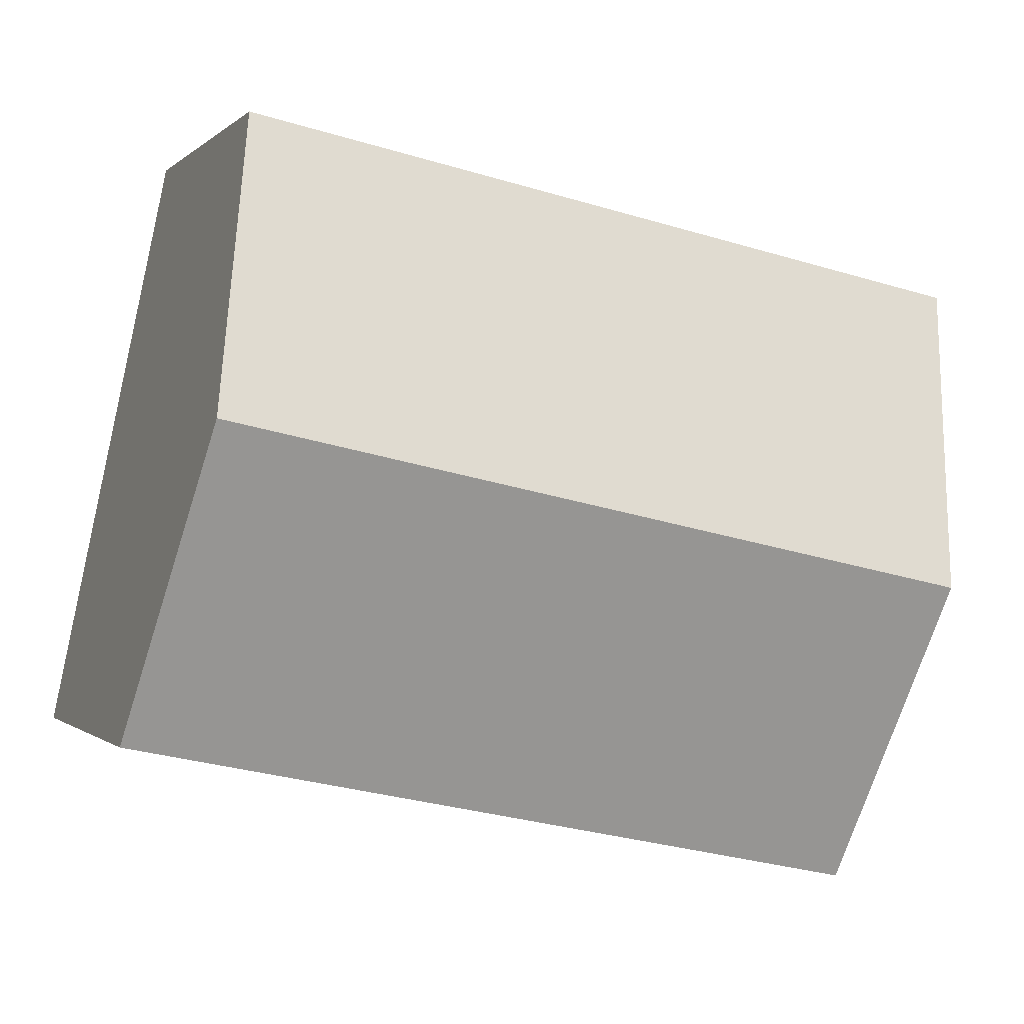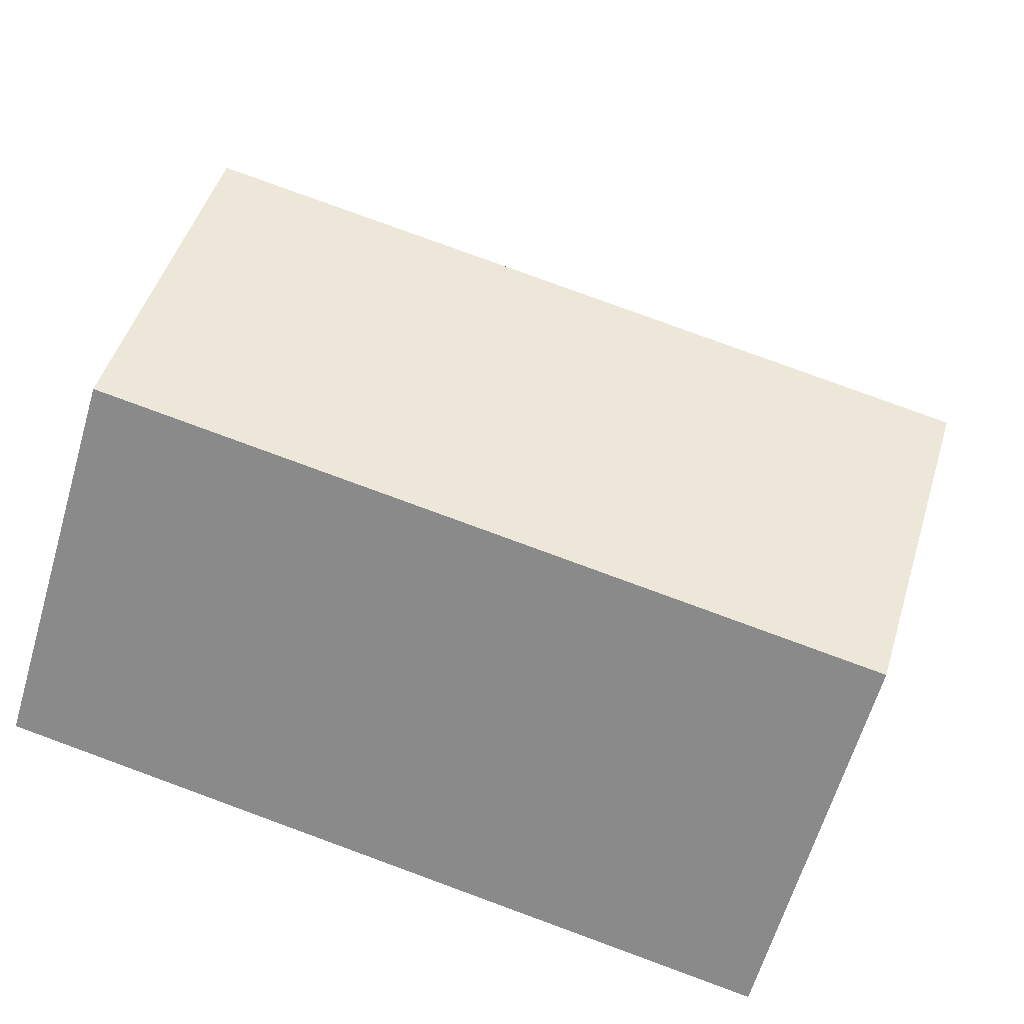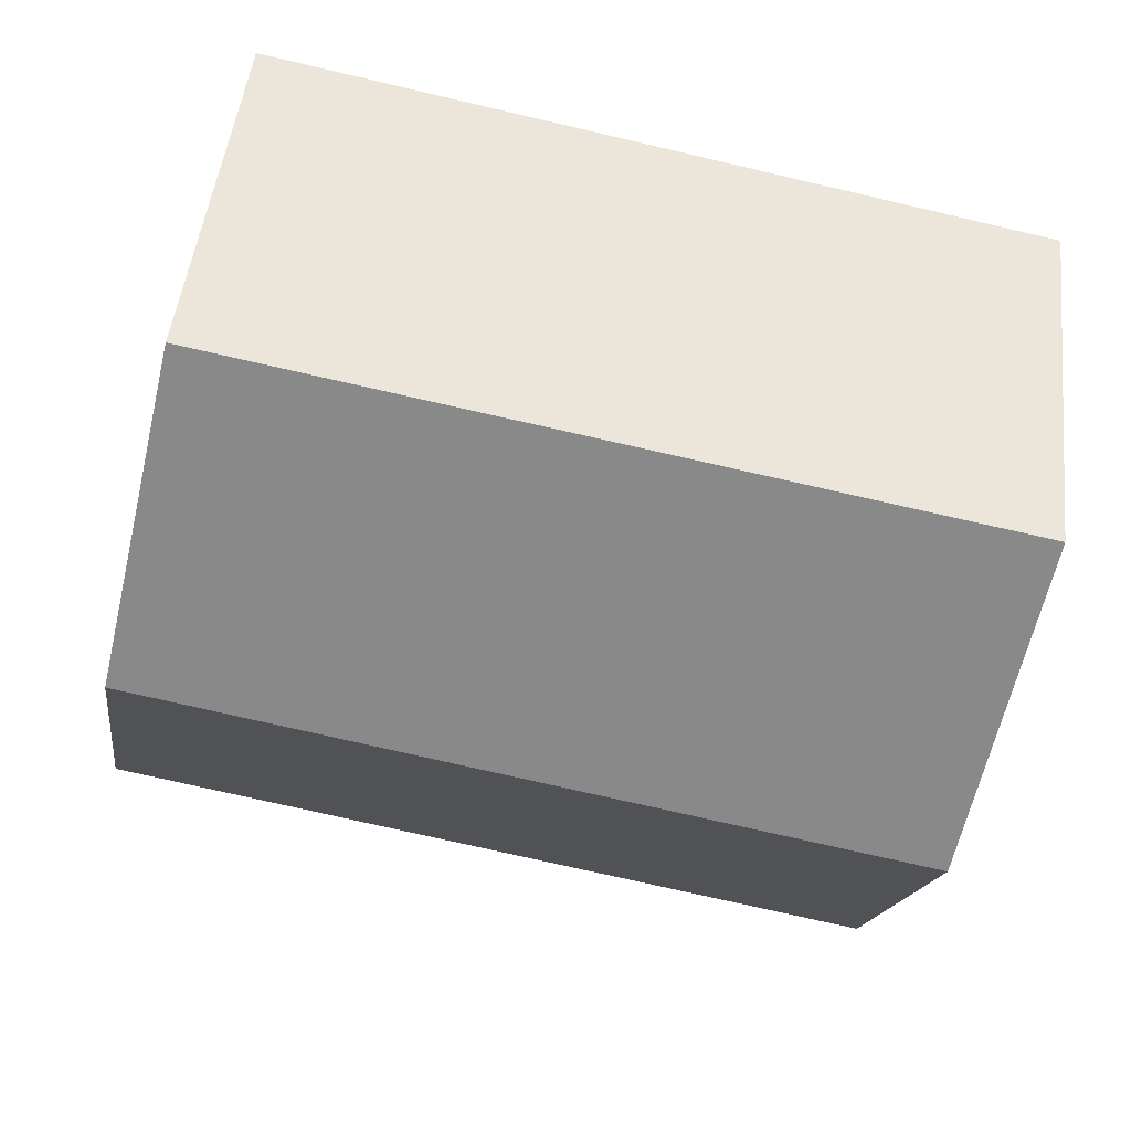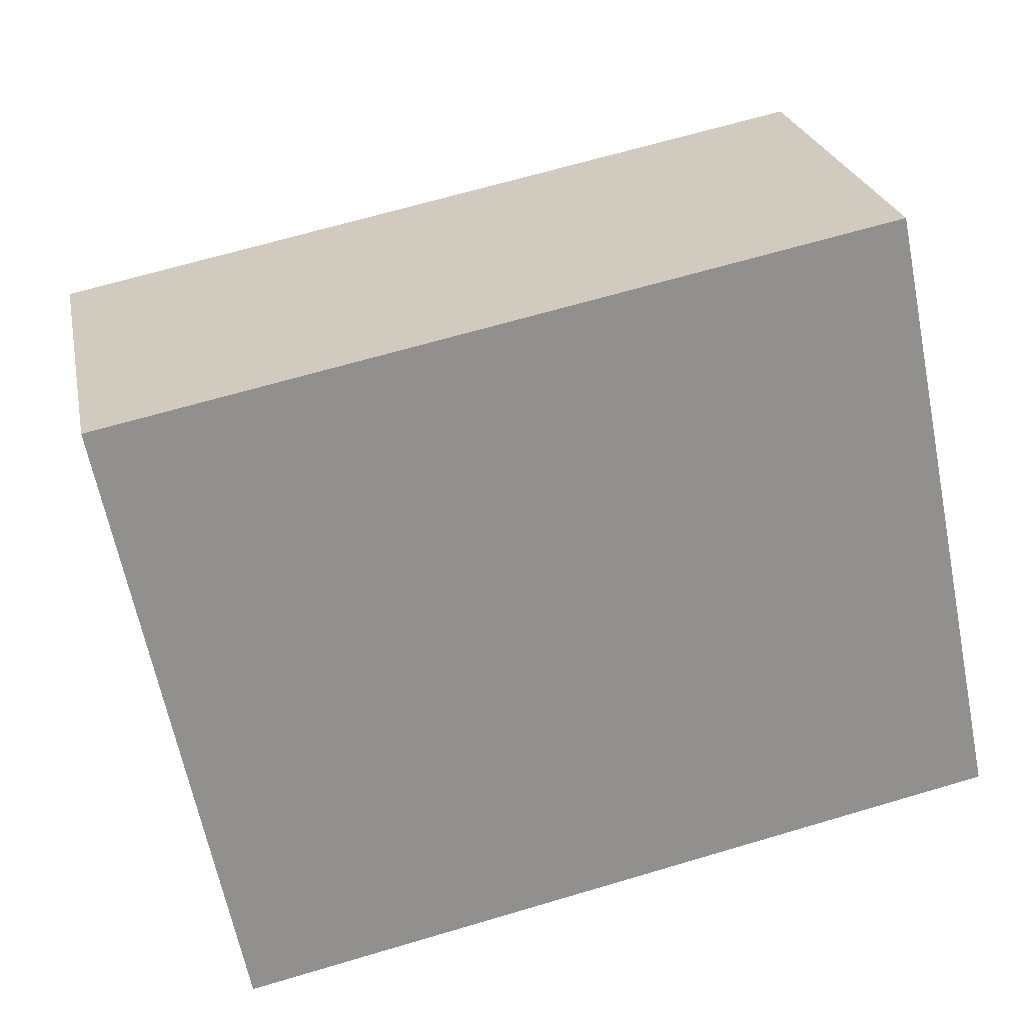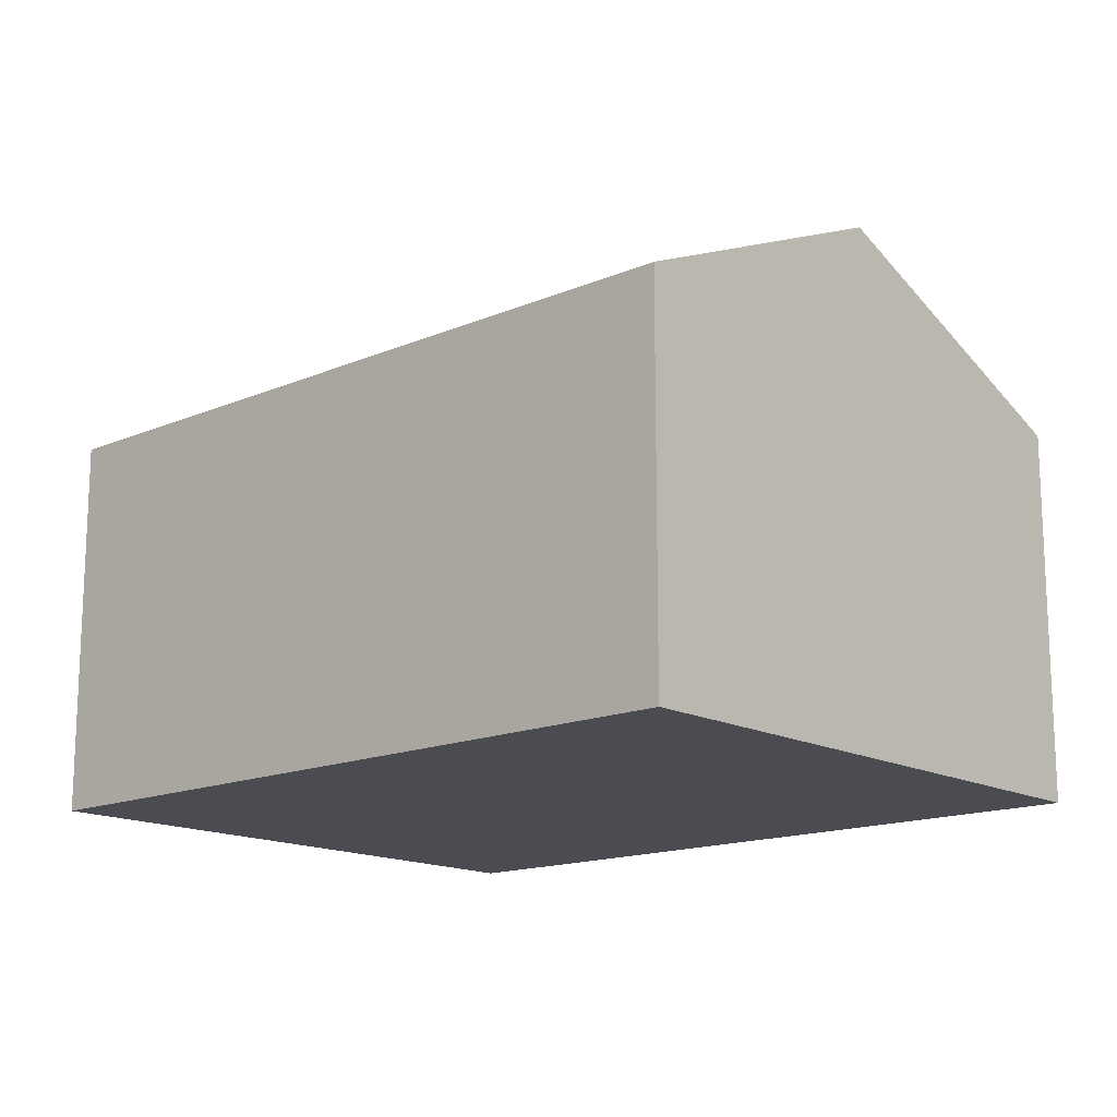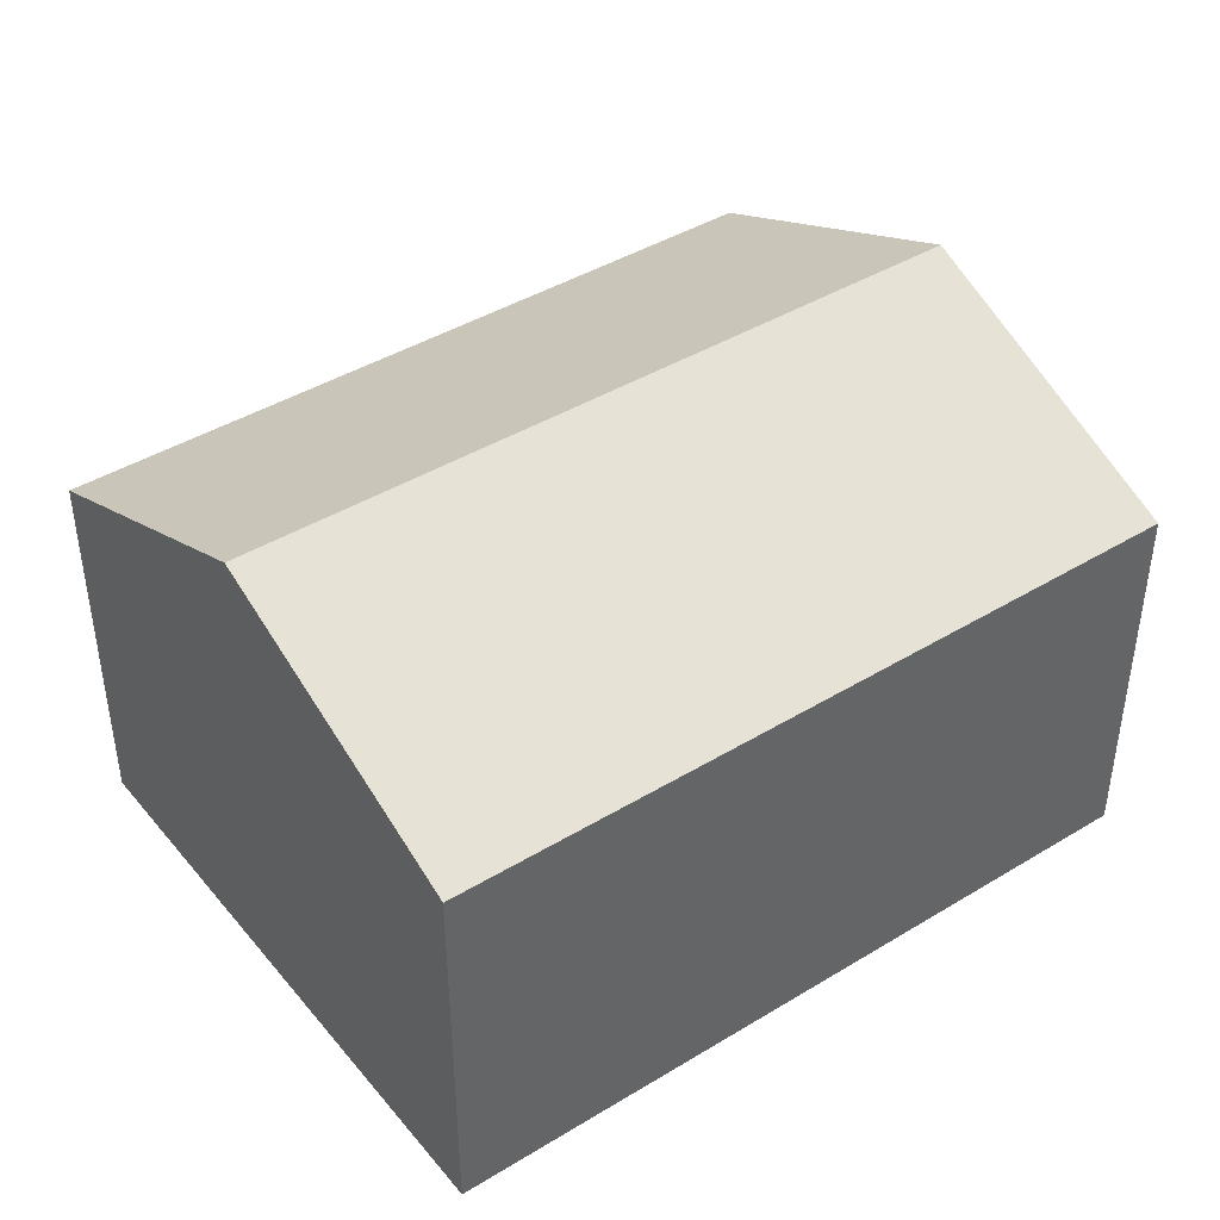
<metadata>
{"format":"obj","ext":"obj","renderer":"f3d","projection":"perspective","resolution":1024,"background":"white","views":[{"elev":-0.6,"azim":159.7,"up":"+Z"},{"elev":-62.5,"azim":163.7,"up":"+Z"},{"elev":48.9,"azim":-173.4,"up":"+Z"},{"elev":24.5,"azim":-11.3,"up":"+Z"},{"elev":-15.3,"azim":-149.8,"up":"+Y"},{"elev":42.3,"azim":132.2,"up":"+Y"}]}
</metadata>
<code>
v  1.174 9.719 -5.813
v  16.6 7.247 -8.576
v  2.336 7.247 -11.56
v  15.43 9.719 -2.829
v  14.27 7.266 2.873
v  0 7.219 4.42e-16
v  2.336 7.08e-16 -11.56
v  1.174 3.559e-16 -5.813
v  0 0 0
v  14.27 -1.759e-16 2.873
v  15.43 1.732e-16 -2.829
v  16.6 5.251e-16 -8.576
g defaultobject
f 1 2 3
f 2 1 4
f 5 1 6
f 1 5 4
f 7 1 3
f 1 7 6
f 6 7 8
f 6 8 9
f 6 10 5
f 10 6 9
f 10 4 5
f 4 10 2
f 2 10 11
f 2 11 12
f 12 3 2
f 3 12 7
f 8 10 9
f 10 8 7
f 10 7 12
f 10 12 11

</code>
